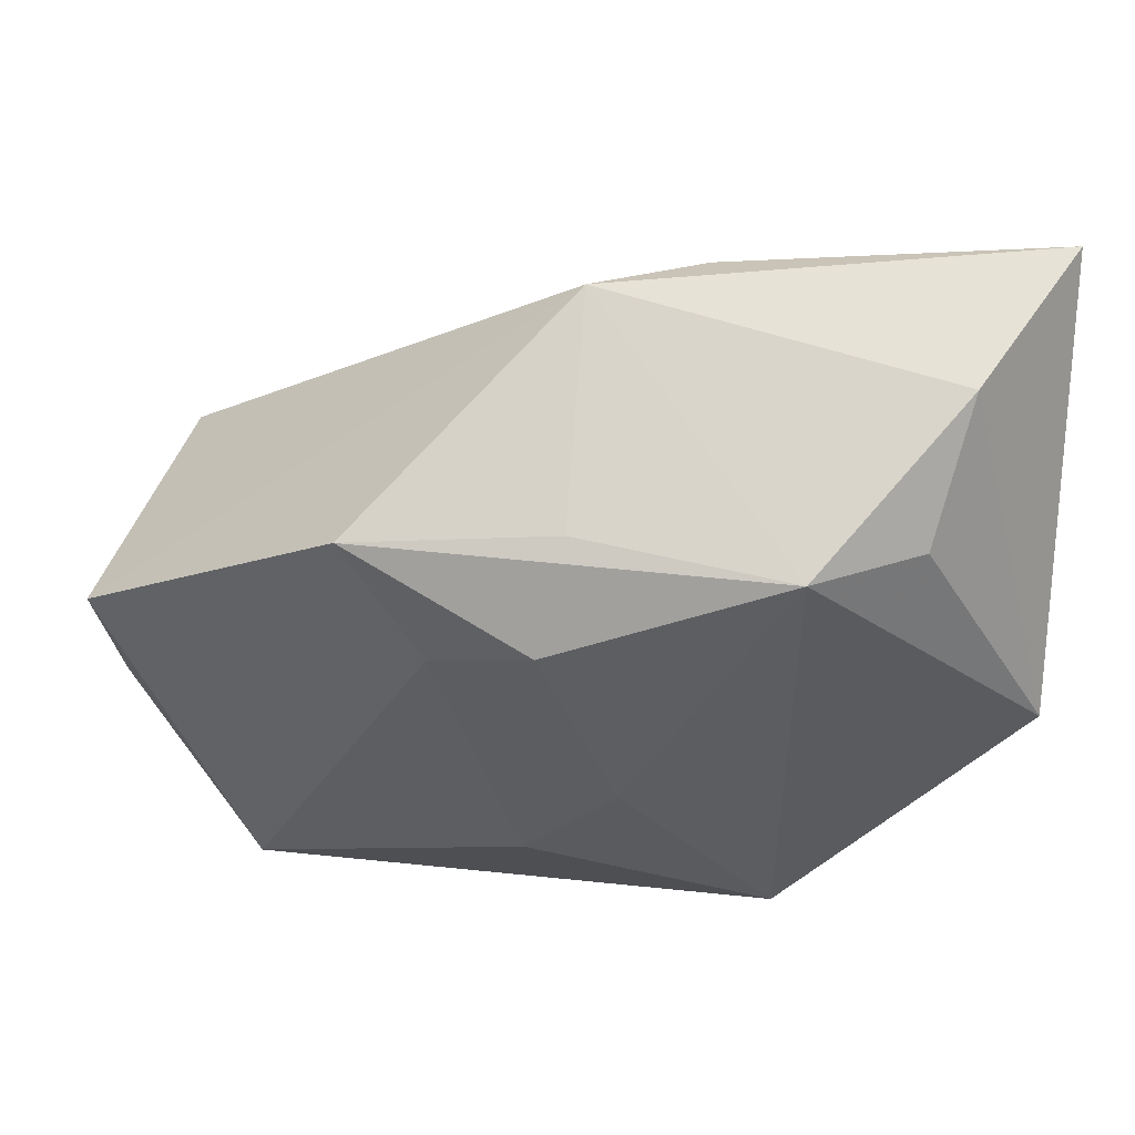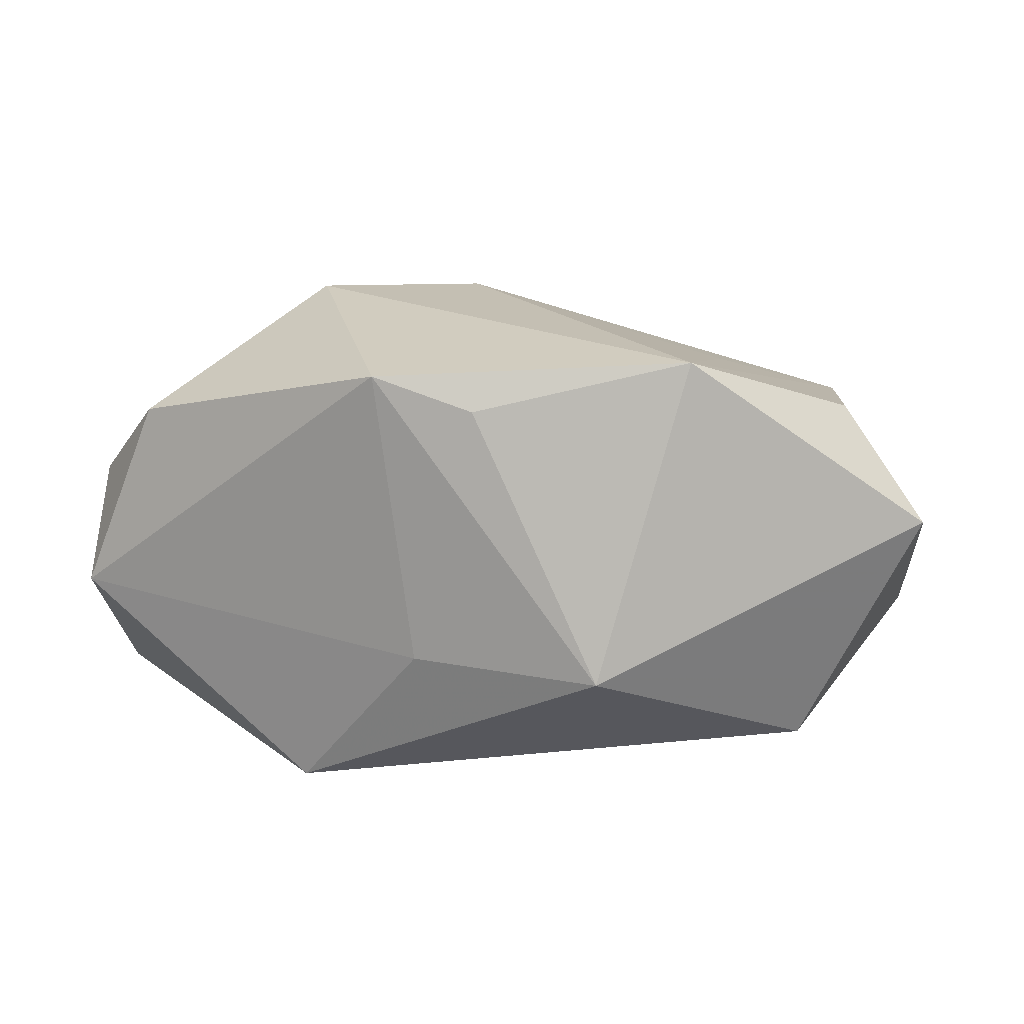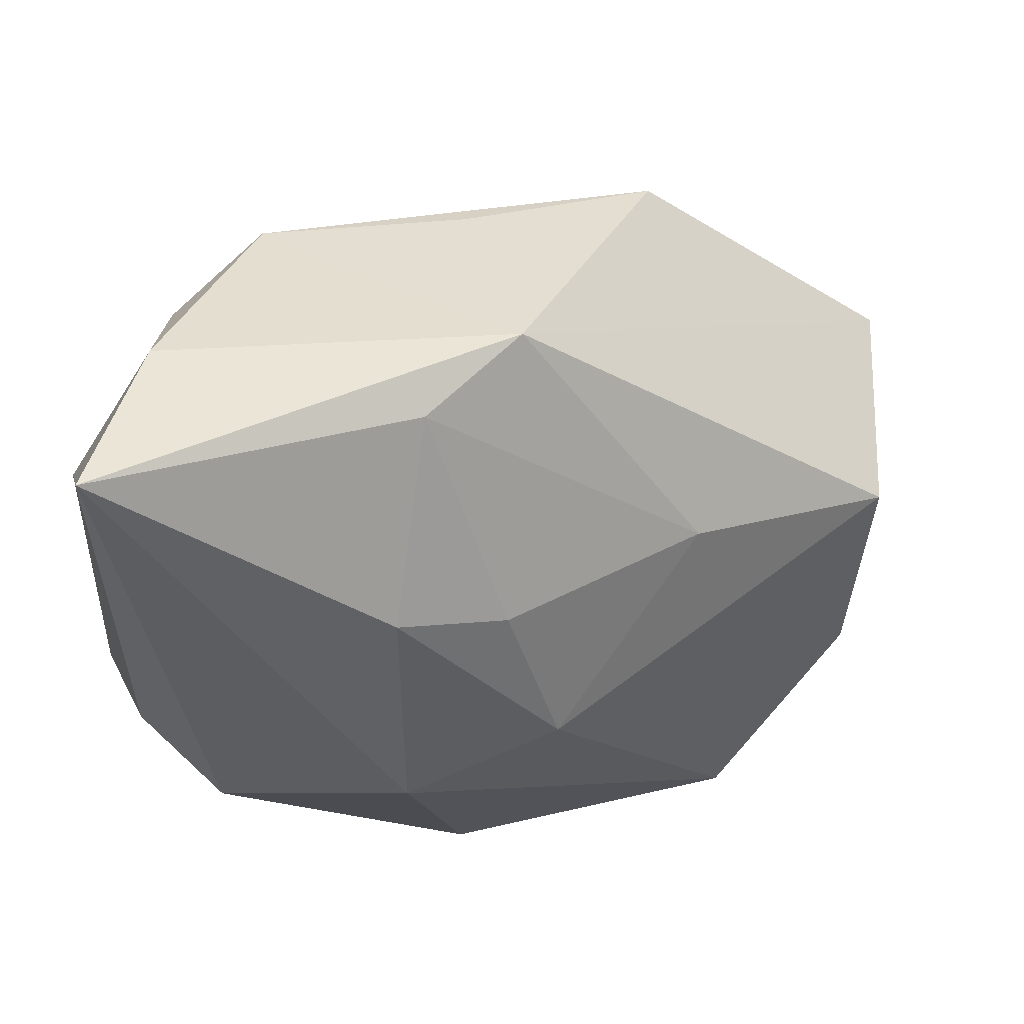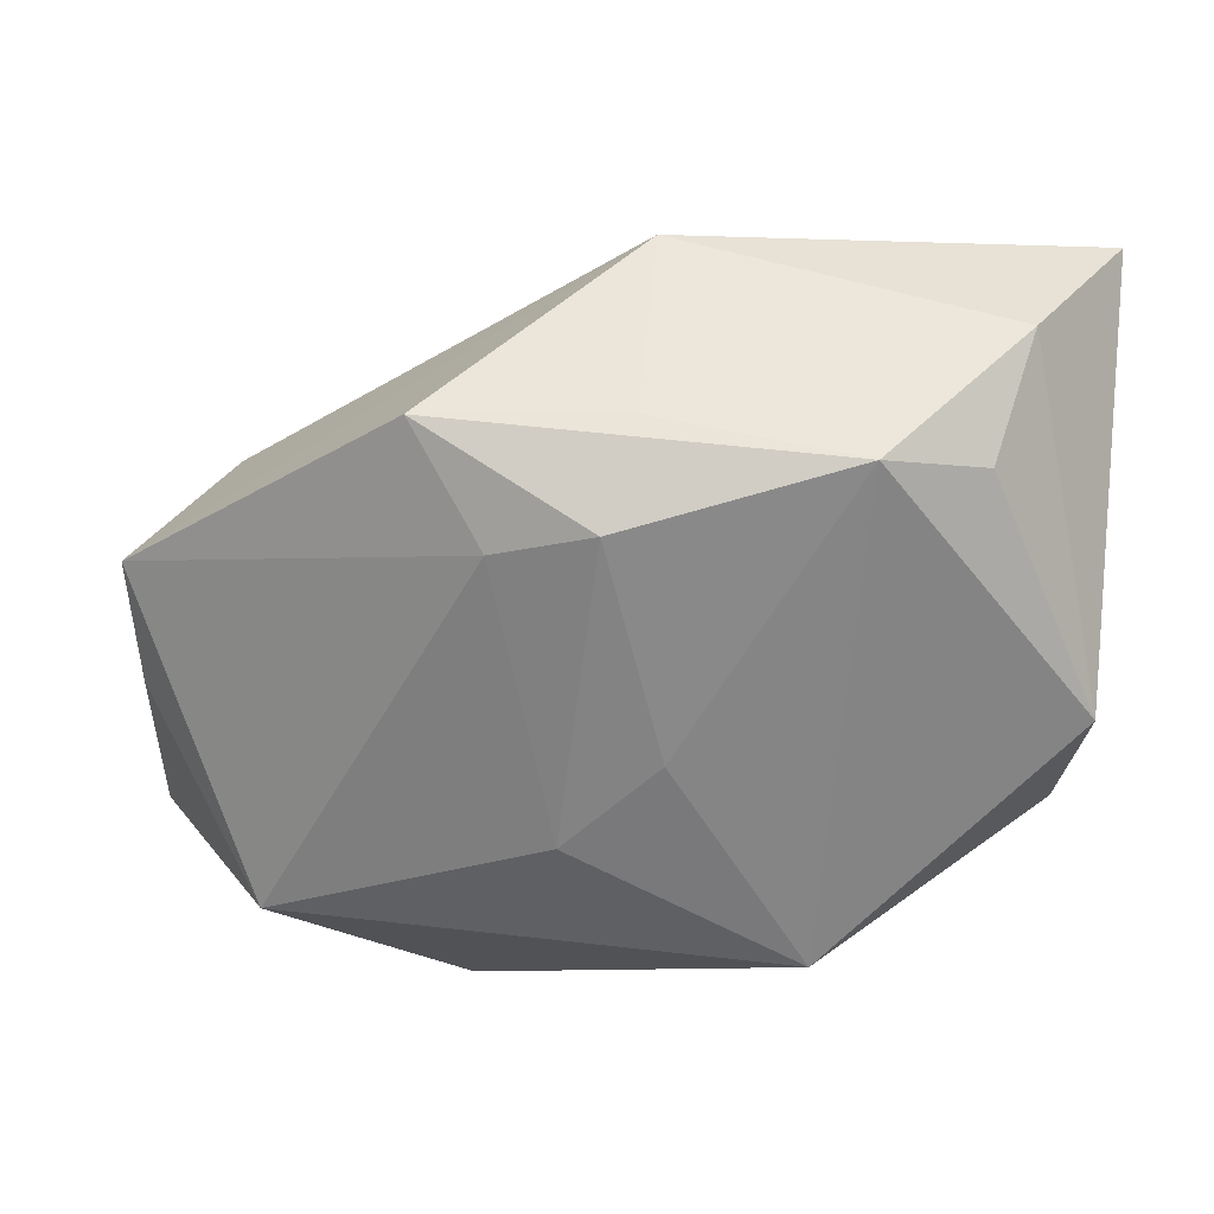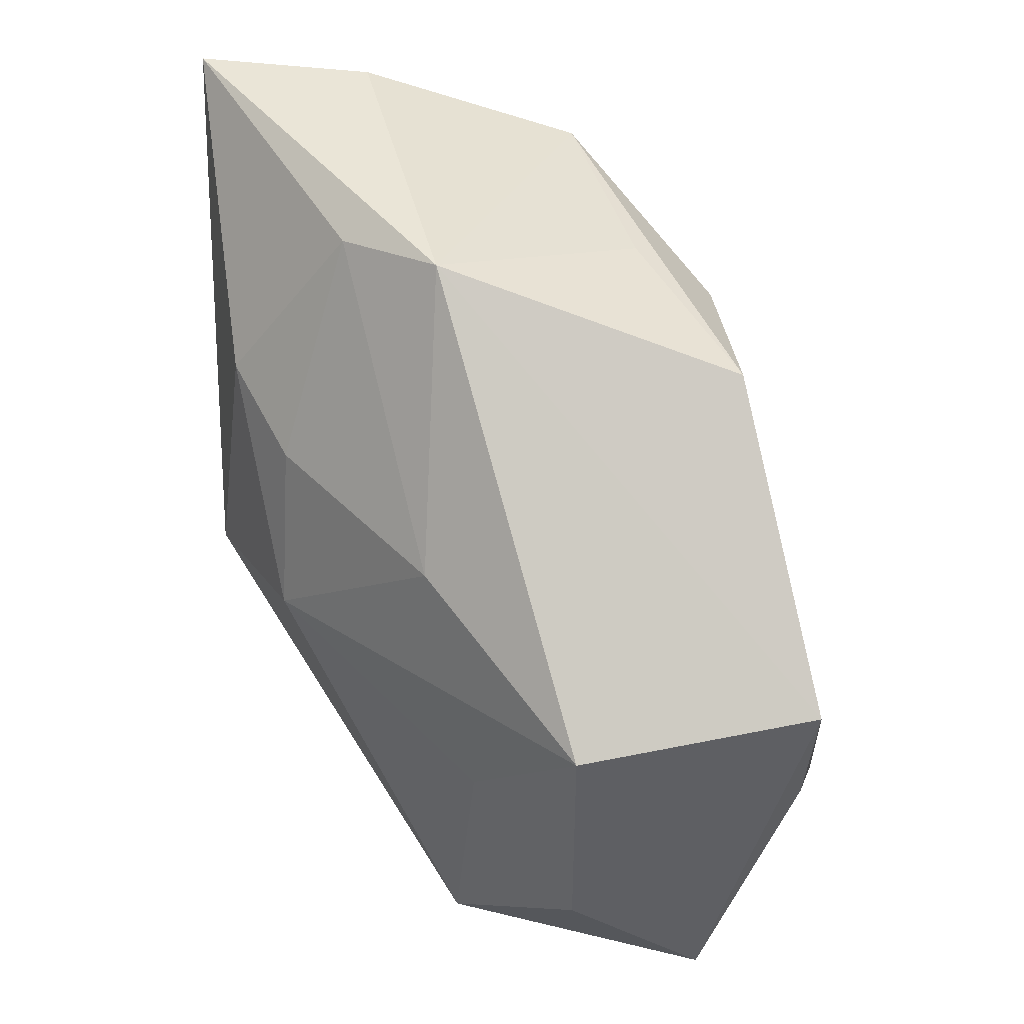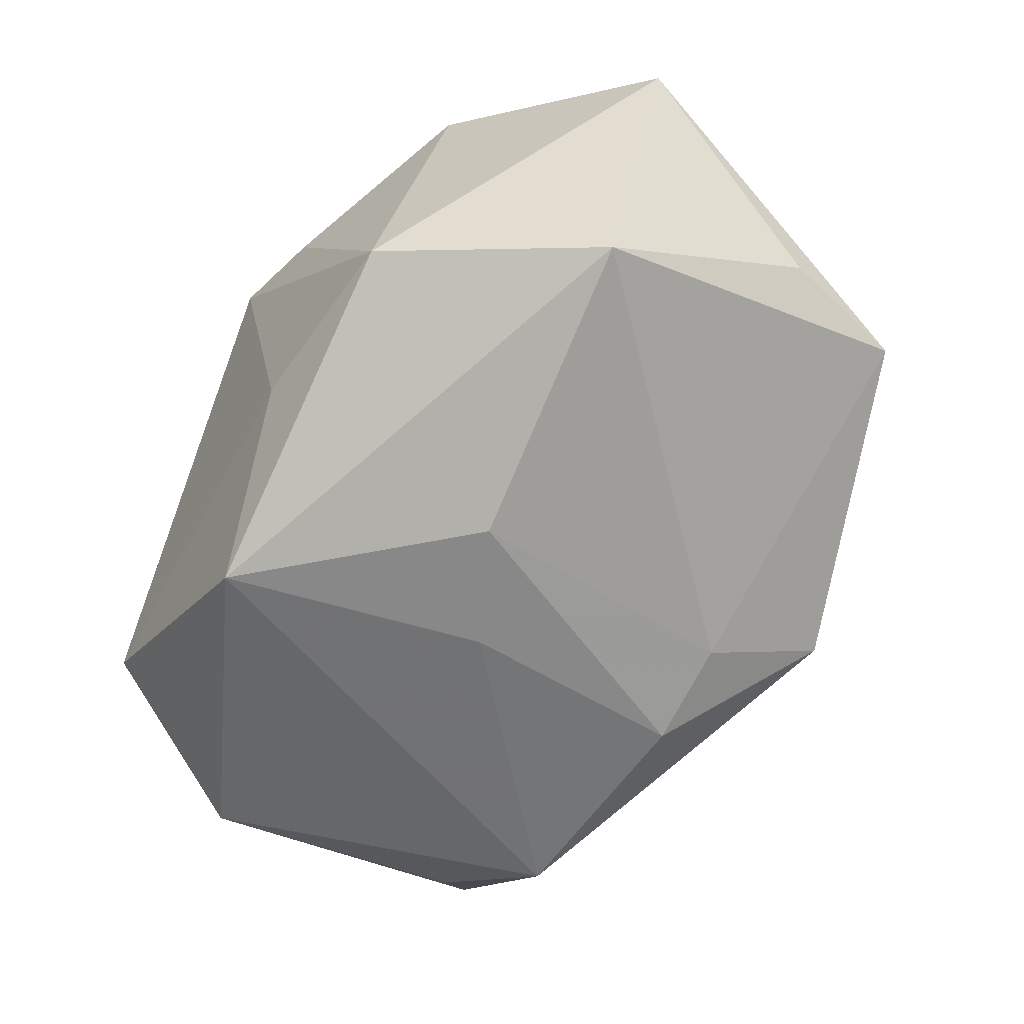
<metadata>
{"format":"obj","ext":"obj","renderer":"f3d","projection":"perspective","resolution":1024,"background":"white","views":[{"elev":60.1,"azim":-179.2,"up":"+Y"},{"elev":5.8,"azim":3.1,"up":"+Z"},{"elev":51.2,"azim":-18.5,"up":"+Y"},{"elev":-54.6,"azim":175.1,"up":"+Z"},{"elev":45.1,"azim":60.0,"up":"+Y"},{"elev":-66.5,"azim":38.1,"up":"+Z"}]}
</metadata>
<code>
v -0.01481 0.02754 -0.01599
v -0.01453 -0.005809 0.02279
v 0.03348 -0.01691 0.01208
v 0.002711 0.02757 -0.012
v 0.01937 -0.03027 0.01629
v 0.001454 0.03251 0.007105
v 0.0396 -0.02412 0.002386
v 0.01985 0.02596 -0.01189
v -0.004359 -0.02549 -0.009654
v 0.02946 -0.01899 -0.01704
v -0.01379 0.01538 0.02003
v 0.01156 -0.03027 -0.01104
v 0.006048 -0.006361 -0.02192
v 0.01476 0.01163 0.01605
v 0.02269 -0.00787 0.01597
v 0.01323 0.01758 -0.01725
v 0.04013 -0.00428 -0.006802
v -0.03629 -0.01159 -0.004672
v -0.03629 0.03242 0.01126
v -0.0004542 -0.001986 0.023
v -0.01519 -0.01721 -0.02183
v -0.02426 0.02479 -0.01151
v -0.008167 0.03008 0.01111
v 0.03441 0.00515 0.0127
v -0.001621 0.001966 -0.02119
v -0.03558 0.004059 -0.01445
v -0.03516 -0.008157 0.005634
v 0.001072 -0.03027 0.01211
v -0.02768 0.03165 -0.001476
v -0.02965 -0.01536 0.01151
v -0.004104 0.01212 0.01996
v 0.04177 0.007231 -0.006473
v 0.004925 0.02105 -0.01888
v -0.007511 -0.02904 0.01505
f 7 24 3
f 32 24 7
f 6 24 32
f 22 1 26
f 14 24 6
f 6 19 23
f 23 14 6
f 31 14 23
f 24 14 20
f 20 14 31
f 13 25 33
f 33 25 1
f 1 22 29
f 29 19 6
f 6 1 29
f 26 19 29
f 29 22 26
f 12 34 9
f 12 10 7
f 9 34 18
f 18 19 26
f 17 32 7
f 7 10 17
f 17 10 32
f 21 25 13
f 13 10 21
f 21 18 26
f 26 1 21
f 1 25 21
f 10 12 21
f 9 18 21
f 21 12 9
f 11 23 19
f 31 23 11
f 11 19 2
f 2 20 11
f 11 20 31
f 24 20 15
f 16 10 13
f 13 33 16
f 32 10 16
f 4 1 6
f 5 12 7
f 7 3 5
f 5 15 20
f 2 34 5
f 5 20 2
f 5 3 24
f 24 15 5
f 2 19 30
f 30 34 2
f 30 18 34
f 32 16 8
f 6 32 8
f 8 4 6
f 8 16 33
f 8 33 1
f 1 4 8
f 34 12 28
f 28 5 34
f 12 5 28
f 19 18 27
f 27 30 19
f 18 30 27

</code>
